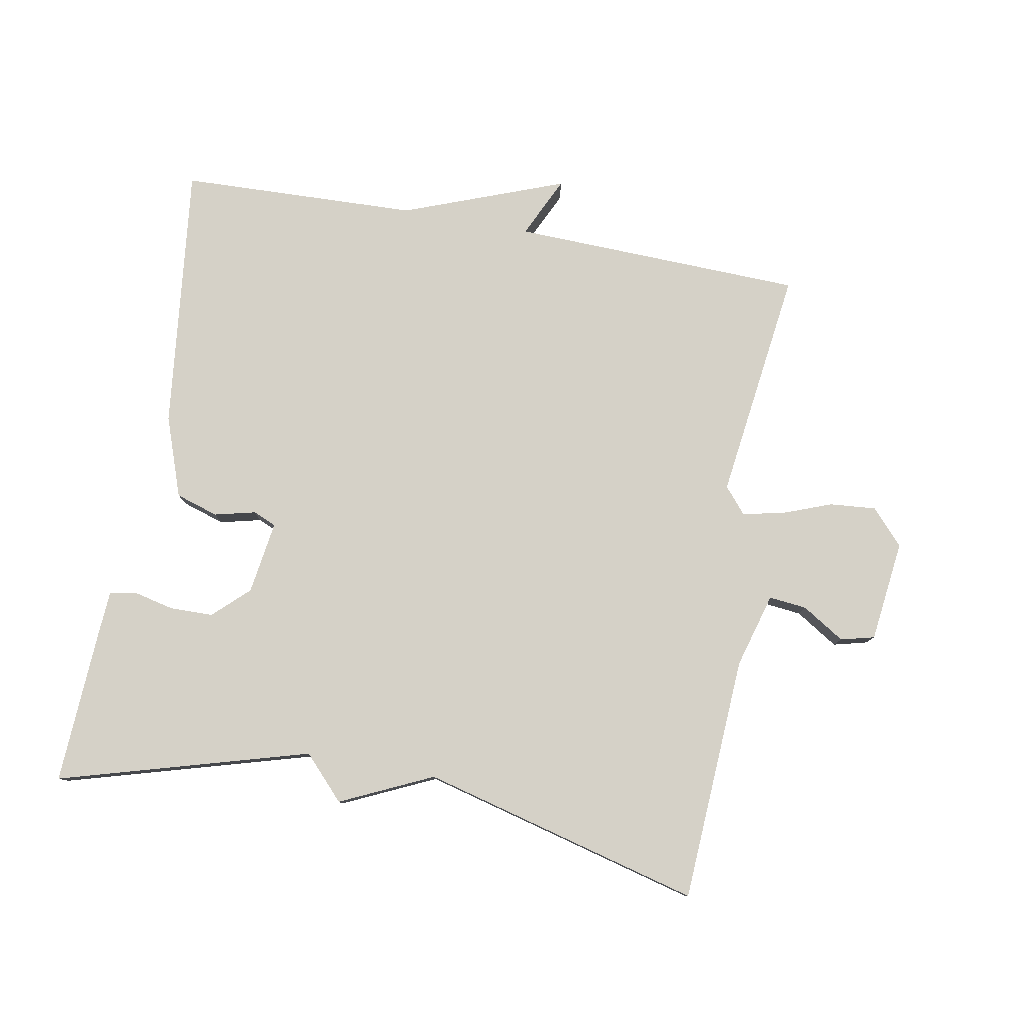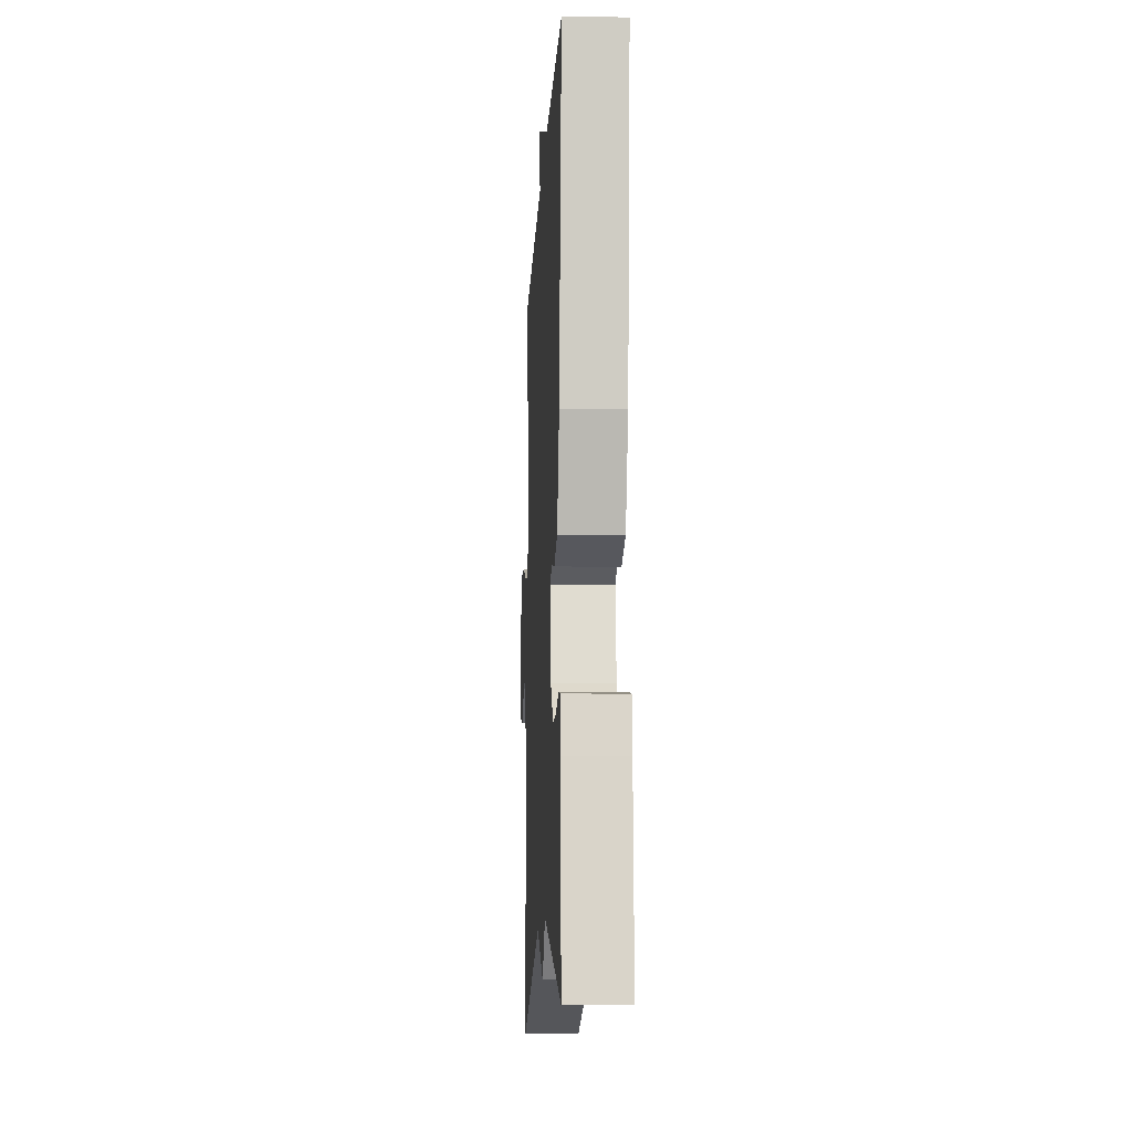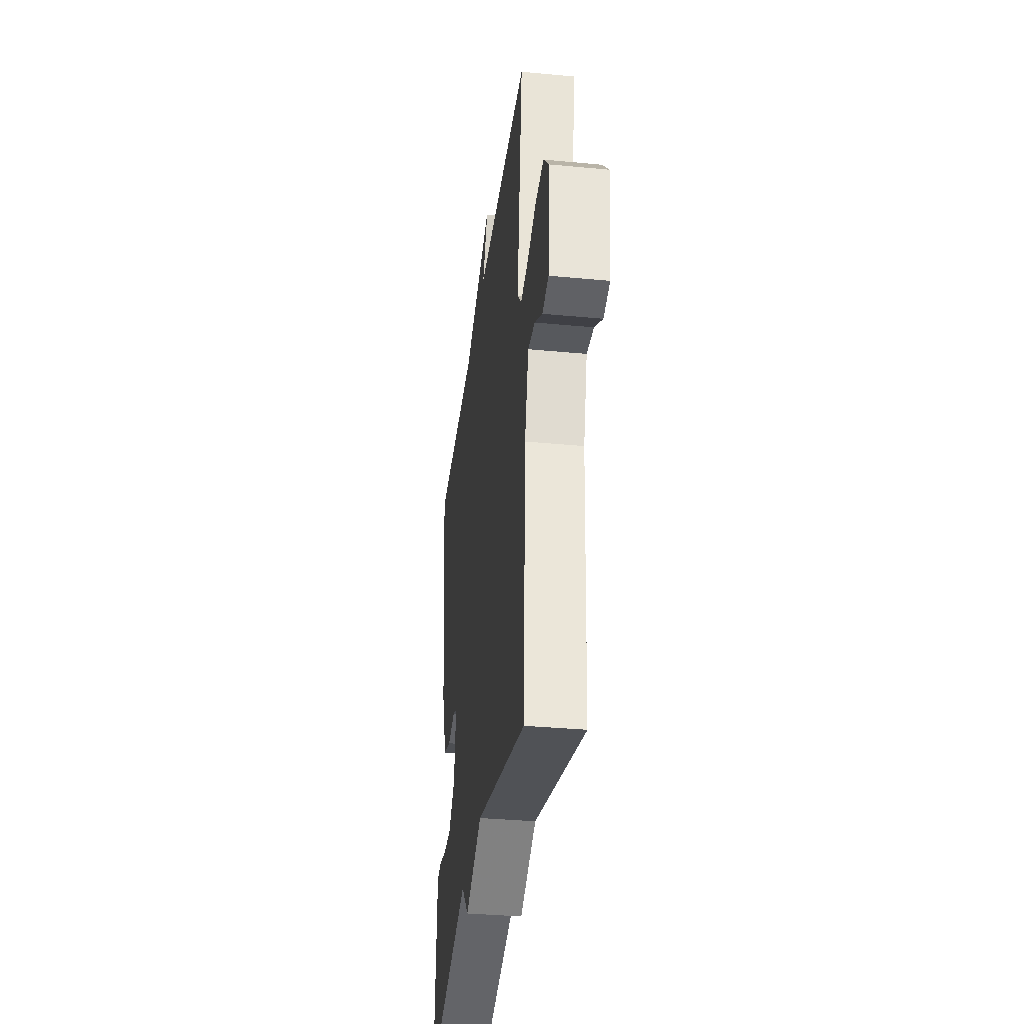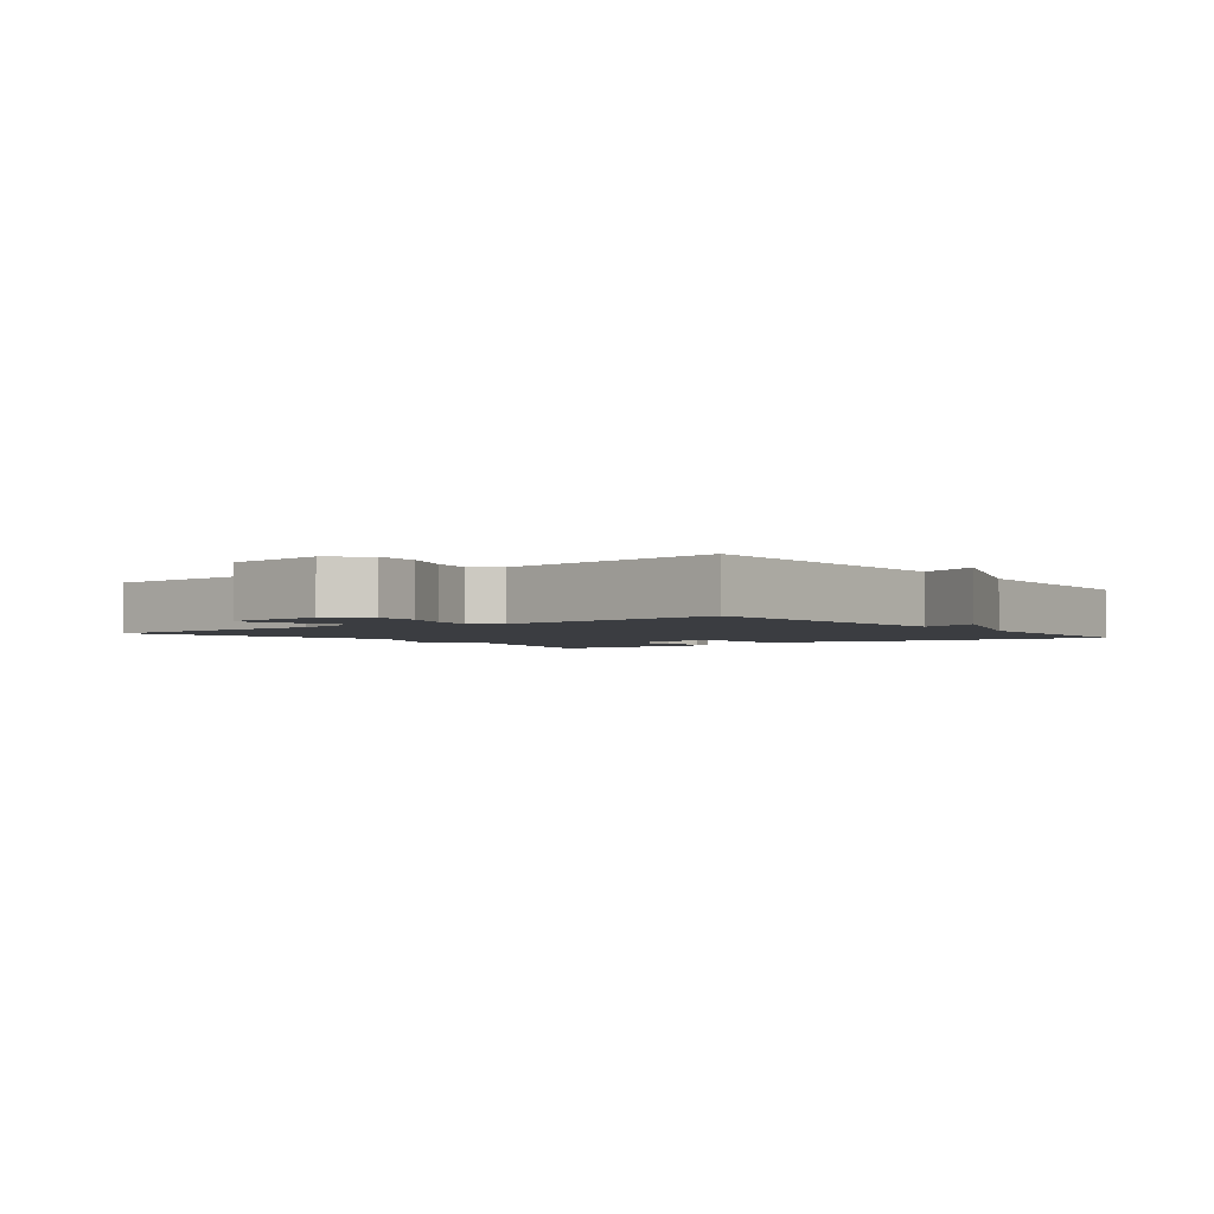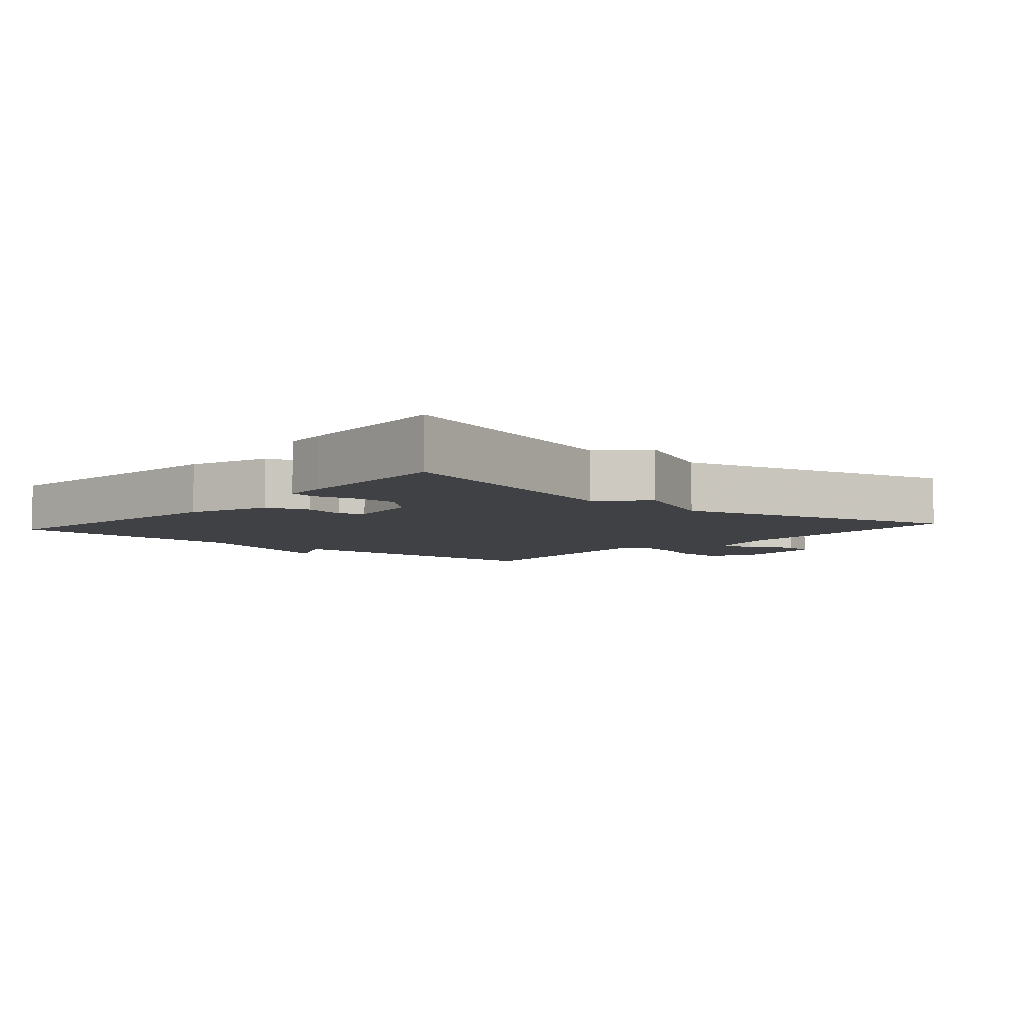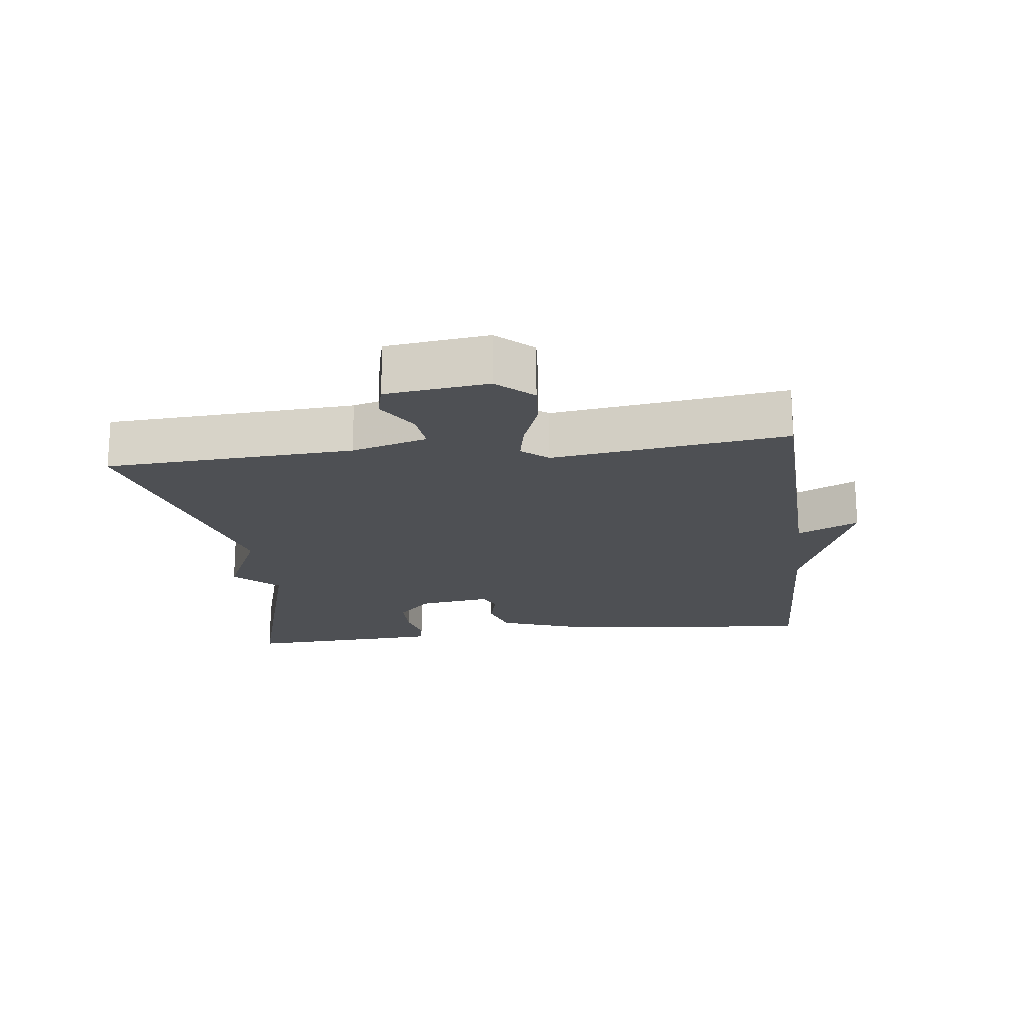
<metadata>
{"format":"obj","ext":"obj","renderer":"f3d","projection":"perspective","resolution":1024,"background":"white","views":[{"elev":79.5,"azim":-169.6,"up":"+Y"},{"elev":-11.6,"azim":87.2,"up":"+Z"},{"elev":-35.2,"azim":-97.2,"up":"+Z"},{"elev":-2.5,"azim":-52.9,"up":"+Y"},{"elev":-5.8,"azim":139.0,"up":"+Y"},{"elev":-19.0,"azim":-82.9,"up":"+Y"}]}
</metadata>
<code>
v 0.5 0.07 -0.5
v 0.122 0.07 -0.391
v 0.061 0.07 -0.456
v -0.078 0.07 -0.391
v -0.5 0.07 -0.5
v -0.52 0.07 -0.129
v -0.552 0.07 -0.016
v -0.609 0.07 -0.022
v -0.673 0.07 -0.062
v -0.724 0.07 -0.049
v -0.742 0.07 0.104
v -0.694 0.07 0.157
v -0.624 0.07 0.151
v -0.55 0.07 0.123
v -0.488 0.07 0.11
v -0.455 0.07 0.149
v -0.5 0.07 0.5
v -0.059 0.07 0.513
v -0.102 0.07 0.605
v 0.141 0.07 0.513
v 0.5 0.07 0.5
v 0.453 0.07 0.097
v 0.41 0.07 -0.024
v 0.346 0.07 -0.044
v 0.284 0.07 -0.029
v 0.249 0.07 -0.044
v 0.265 0.07 -0.154
v 0.318 0.07 -0.204
v 0.383 0.07 -0.205
v 0.444 0.07 -0.191
v 0.484 0.07 -0.199
v 0.488 0.07 -0.261
v 0.5 0 -0.5
v 0.122 0 -0.391
v 0.061 0 -0.456
v -0.078 0 -0.391
v -0.5 0 -0.5
v -0.52 0 -0.129
v -0.552 0 -0.016
v -0.609 0 -0.022
v -0.673 0 -0.062
v -0.724 0 -0.049
v -0.742 0 0.104
v -0.694 0 0.157
v -0.624 0 0.151
v -0.55 0 0.123
v -0.488 0 0.11
v -0.455 0 0.149
v -0.5 0 0.5
v -0.059 0 0.513
v -0.102 0 0.605
v 0.141 0 0.513
v 0.5 0 0.5
v 0.453 0 0.097
v 0.41 0 -0.024
v 0.346 0 -0.044
v 0.284 0 -0.029
v 0.249 0 -0.044
v 0.265 0 -0.154
v 0.318 0 -0.204
v 0.383 0 -0.205
v 0.444 0 -0.191
v 0.484 0 -0.199
v 0.488 0 -0.261
f 32 1 2
f 31 32 2
f 30 31 2
f 29 30 2
f 28 29 2
f 27 28 2
f 2 3 4
f 27 2 4
f 26 27 4
f 23 24 25
f 22 23 25
f 21 22 25
f 20 21 25
f 20 25 26
f 19 20 26
f 18 19 26
f 18 26 4
f 17 18 4
f 16 17 4
f 12 13 14
f 11 12 14
f 10 11 14
f 9 10 14
f 8 9 14
f 7 8 14 15
f 15 16 4
f 7 15 4
f 6 7 4
f 4 5 6
f 34 33 64
f 34 64 63
f 34 63 62
f 34 62 61
f 34 61 60
f 34 60 59
f 36 35 34
f 36 34 59
f 36 59 58
f 57 56 55
f 57 55 54
f 57 54 53
f 57 53 52
f 58 57 52
f 58 52 51
f 58 51 50
f 36 58 50
f 36 50 49
f 36 49 48
f 46 45 44
f 46 44 43
f 46 43 42
f 46 42 41
f 46 41 40
f 47 46 40 39
f 36 48 47
f 36 47 39
f 36 39 38
f 38 37 36
f 1 33 34 2
f 2 34 35 3
f 3 35 36 4
f 4 36 37 5
f 5 37 38 6
f 6 38 39 7
f 7 39 40 8
f 8 40 41 9
f 9 41 42 10
f 10 42 43 11
f 11 43 44 12
f 12 44 45 13
f 13 45 46 14
f 14 46 47 15
f 15 47 48 16
f 16 48 49 17
f 17 49 50 18
f 18 50 51 19
f 19 51 52 20
f 20 52 53 21
f 21 53 54 22
f 22 54 55 23
f 23 55 56 24
f 24 56 57 25
f 25 57 58 26
f 26 58 59 27
f 27 59 60 28
f 28 60 61 29
f 29 61 62 30
f 30 62 63 31
f 31 63 64 32
f 32 64 33 1

</code>
